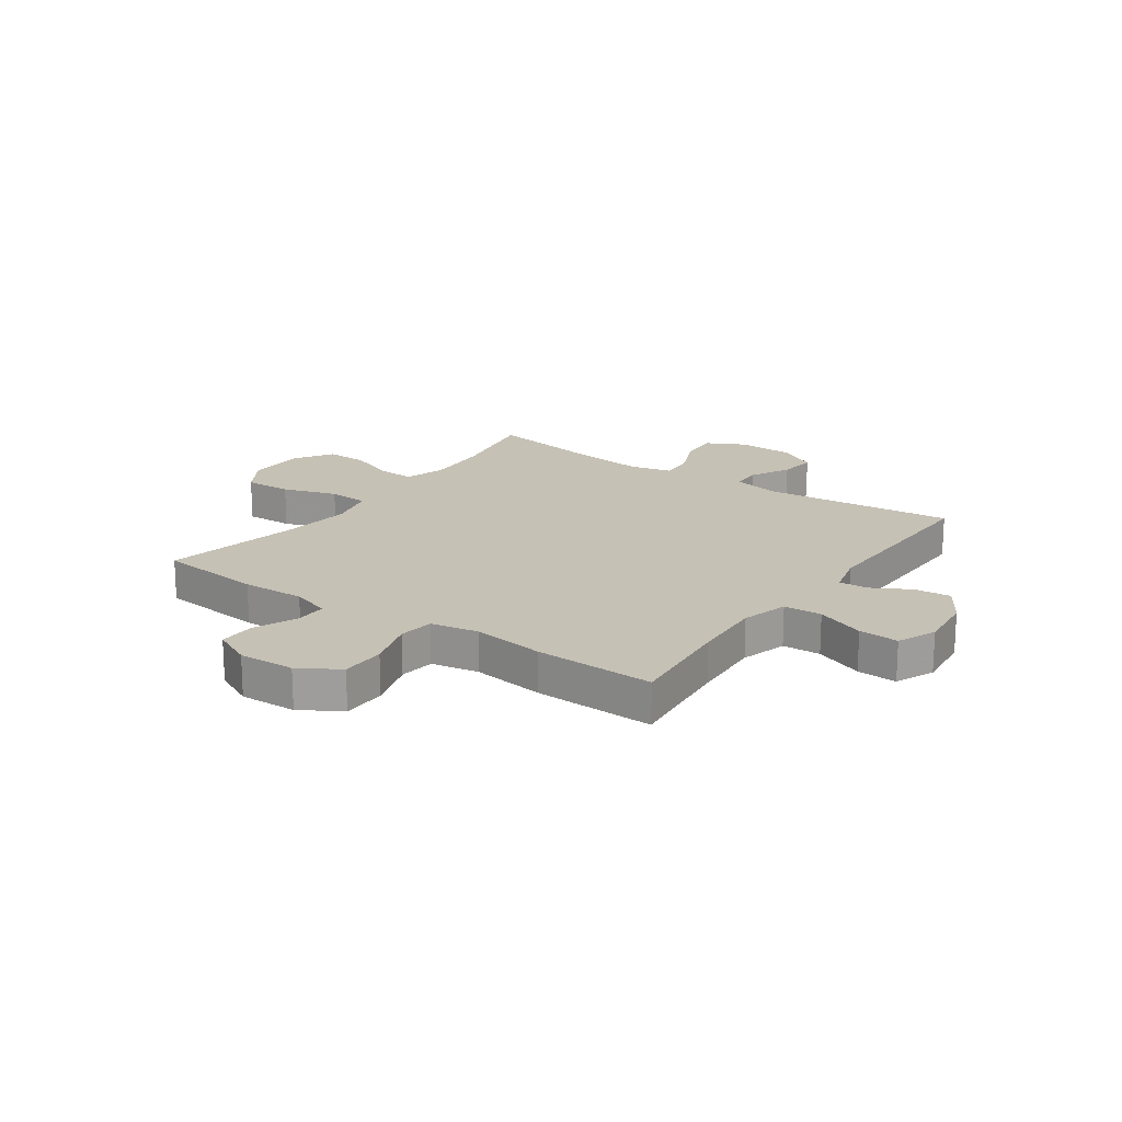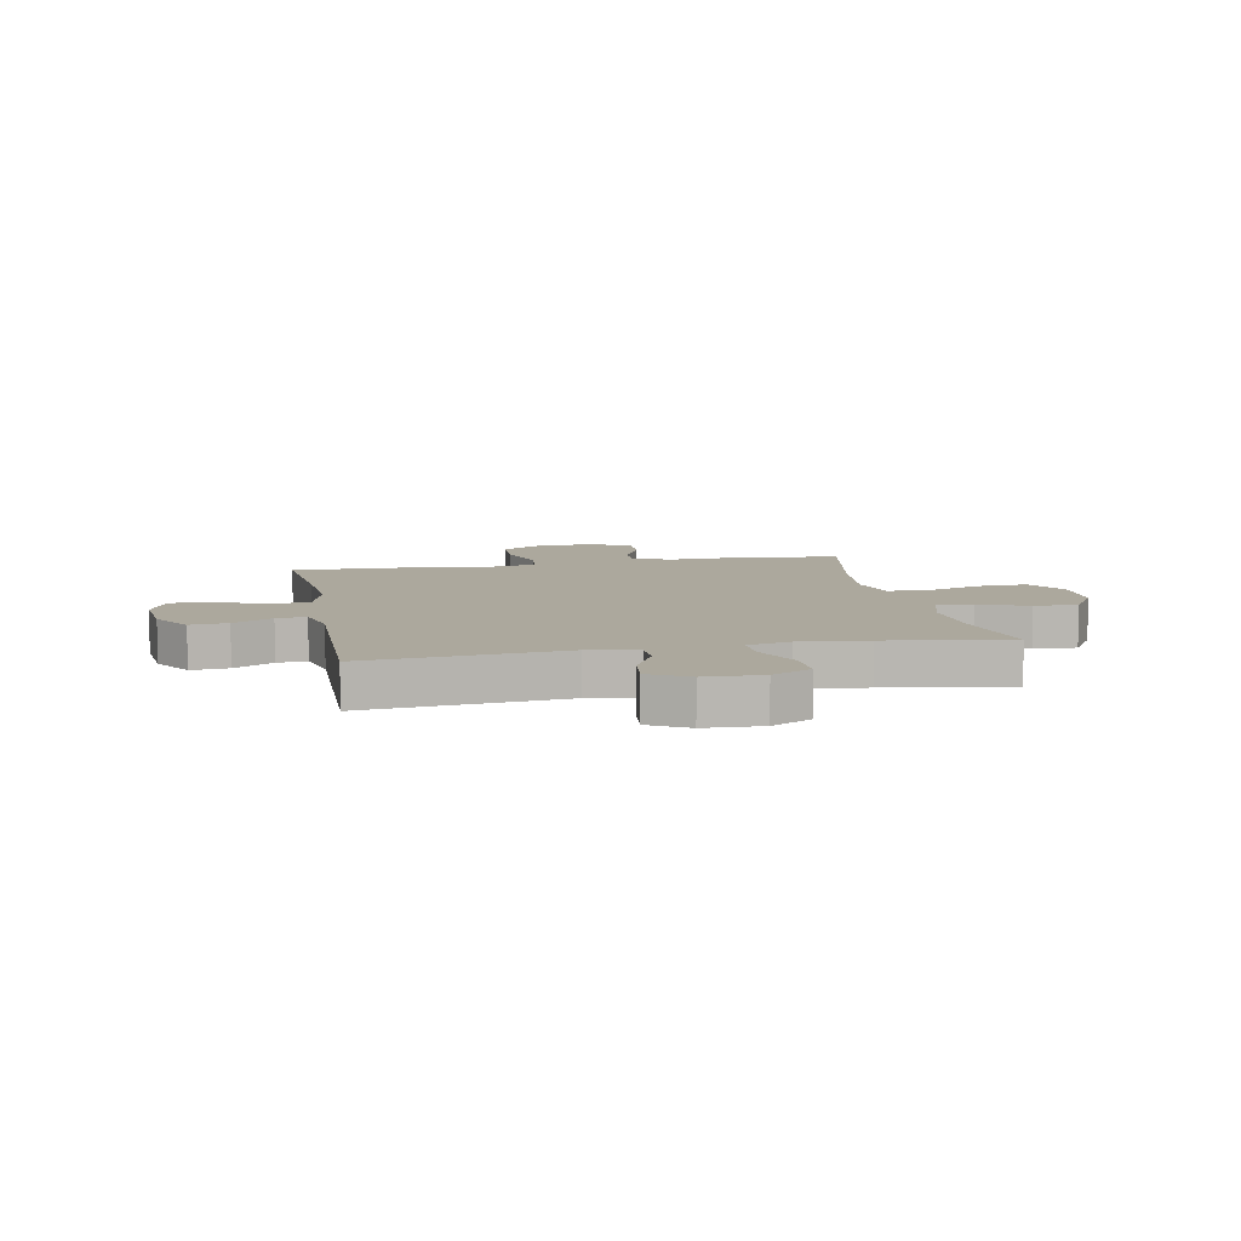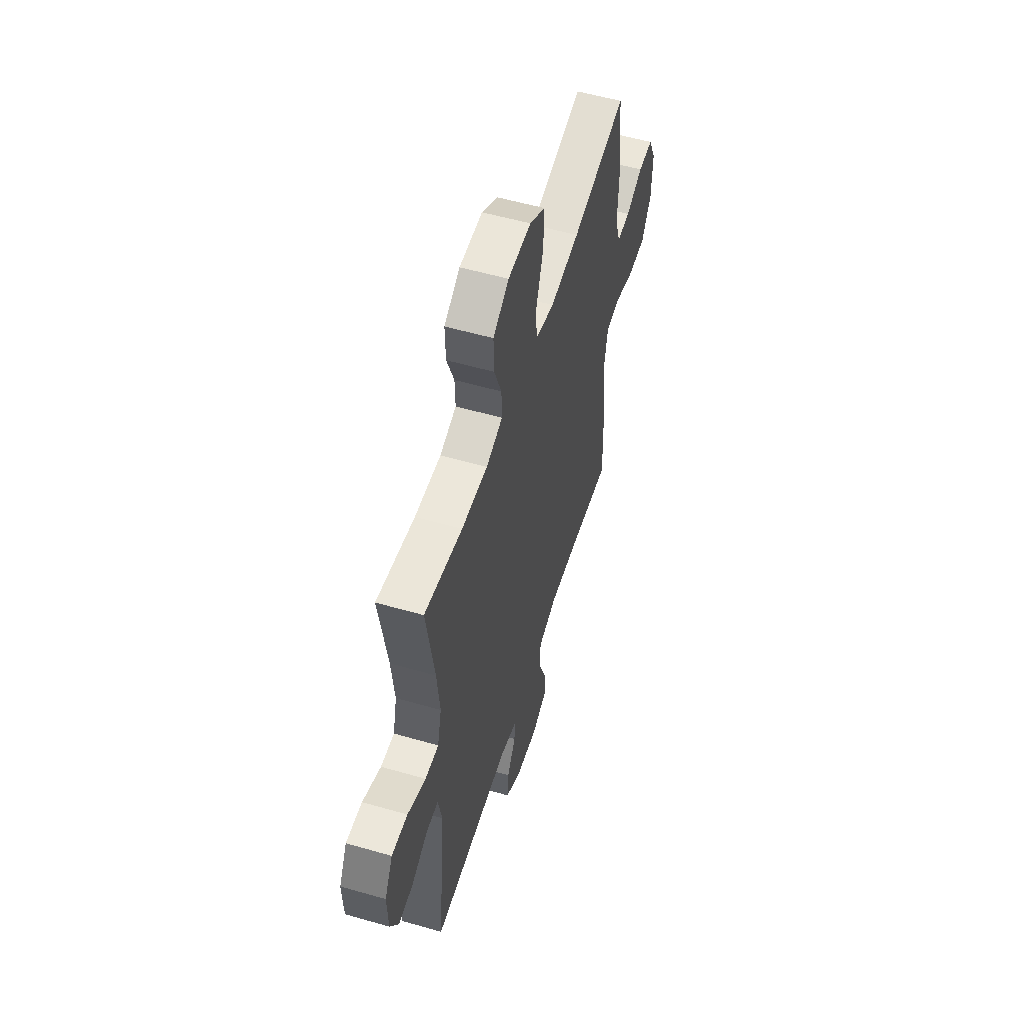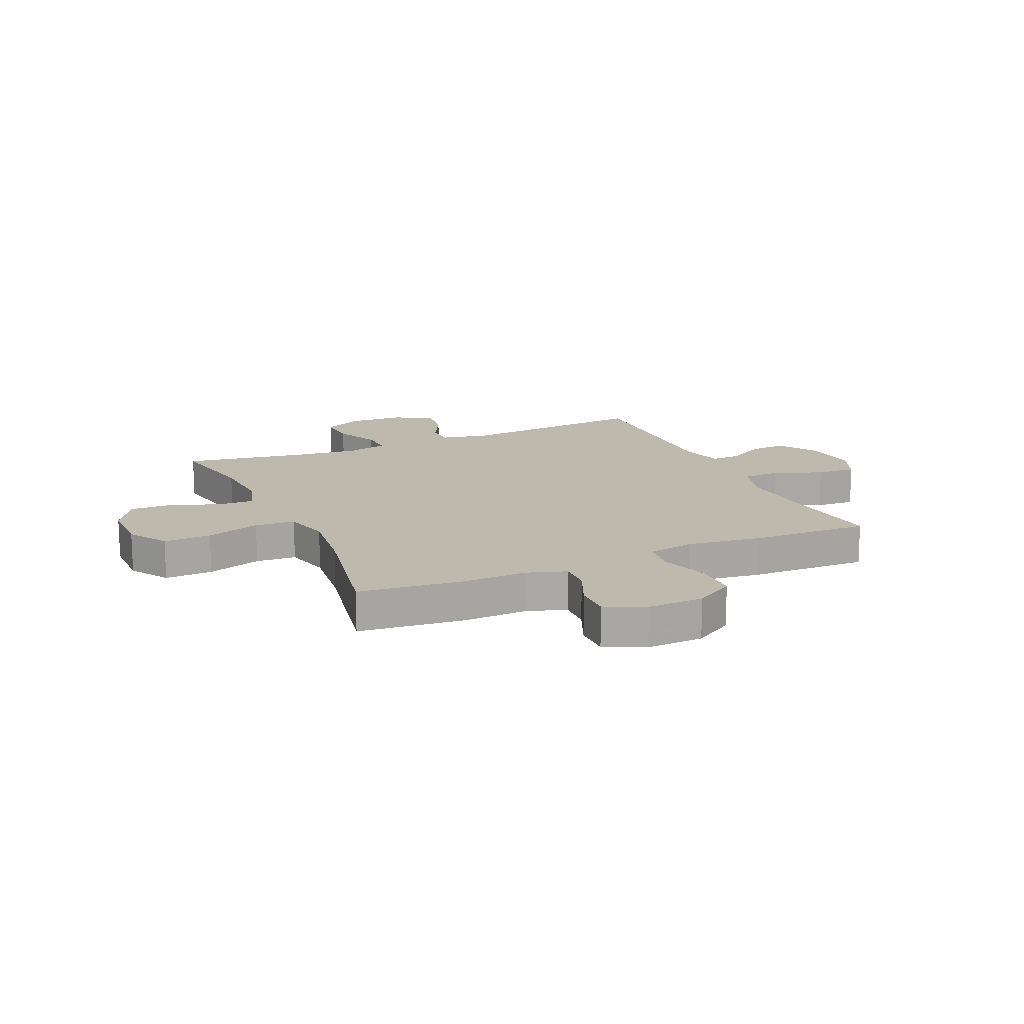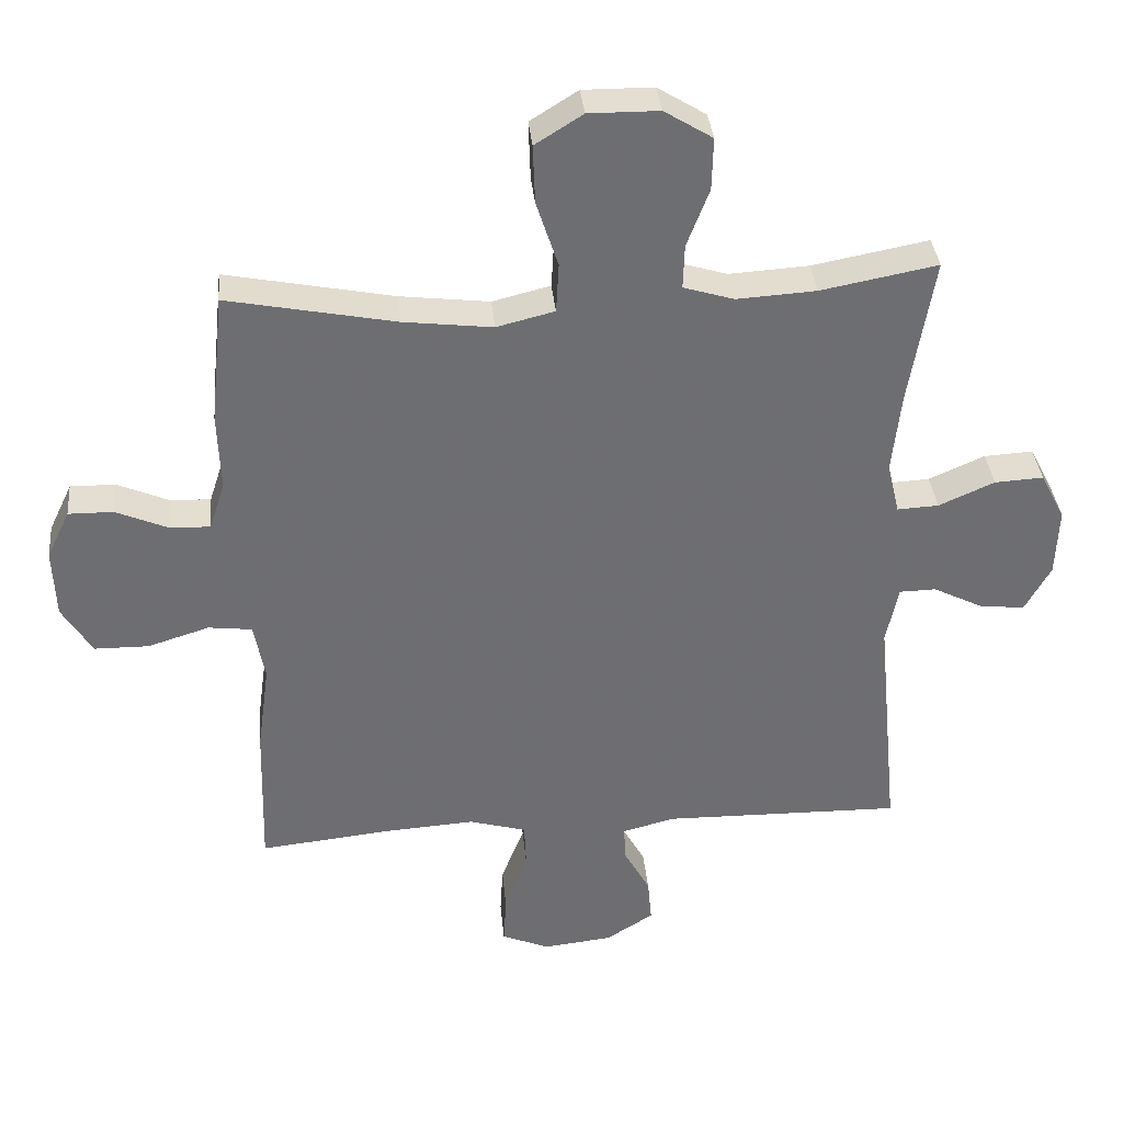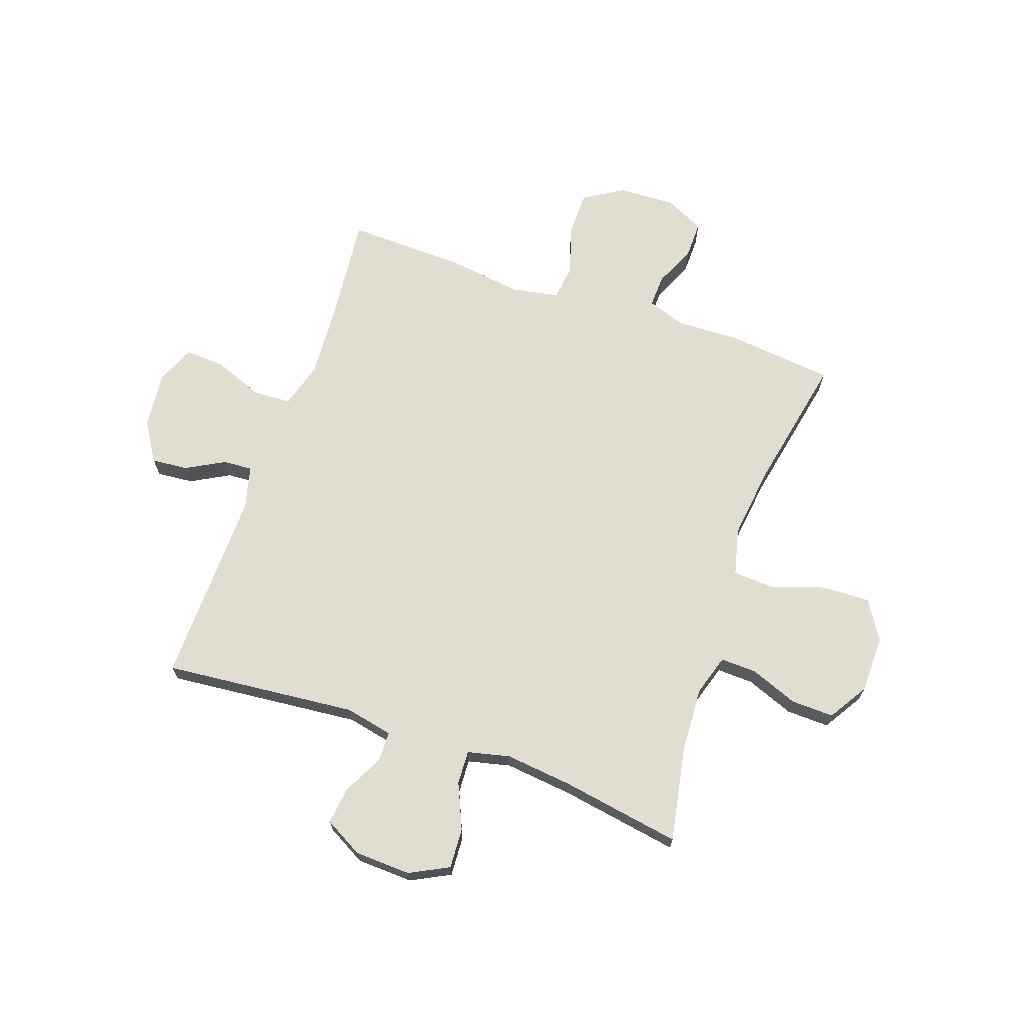
<metadata>
{"format":"obj","ext":"obj","renderer":"f3d","projection":"perspective","resolution":1024,"background":"white","views":[{"elev":18.8,"azim":125.1,"up":"+Y"},{"elev":8.6,"azim":-101.1,"up":"+Y"},{"elev":55.4,"azim":-73.1,"up":"+Z"},{"elev":15.3,"azim":65.9,"up":"+Y"},{"elev":36.0,"azim":174.5,"up":"+Z"},{"elev":68.9,"azim":-70.7,"up":"+Y"}]}
</metadata>
<code>
v -0.5 0.07 0.5
v -0.329 0.07 0.468
v -0.212 0.07 0.461
v -0.138 0.07 0.484
v -0.14 0.07 0.549
v -0.173 0.07 0.635
v -0.175 0.07 0.712
v -0.104 0.07 0.756
v -0.001 0.07 0.757
v 0.069 0.07 0.713
v 0.066 0.07 0.627
v 0.034 0.07 0.529
v 0.038 0.07 0.456
v 0.123 0.07 0.435
v 0.254 0.07 0.451
v 0.5 0.07 0.5
v 0.52 0.07 0.309
v 0.516 0.07 0.195
v 0.539 0.07 0.124
v 0.598 0.07 0.126
v 0.674 0.07 0.159
v 0.74 0.07 0.16
v 0.774 0.07 0.089
v 0.77 0.07 -0.013
v 0.726 0.07 -0.085
v 0.646 0.07 -0.086
v 0.556 0.07 -0.058
v 0.492 0.07 -0.066
v 0.476 0.07 -0.152
v 0.494 0.07 -0.283
v 0.5 0.07 -0.5
v 0.304 0.07 -0.48
v 0.174 0.07 -0.472
v 0.09 0.07 -0.496
v 0.087 0.07 -0.565
v 0.121 0.07 -0.653
v 0.125 0.07 -0.725
v 0.055 0.07 -0.755
v -0.047 0.07 -0.744
v -0.117 0.07 -0.7
v -0.111 0.07 -0.634
v -0.073 0.07 -0.565
v -0.07 0.07 -0.513
v -0.147 0.07 -0.493
v -0.5 0.07 -0.5
v -0.466 0.07 -0.152
v -0.484 0.07 -0.066
v -0.538 0.07 -0.065
v -0.611 0.07 -0.102
v -0.678 0.07 -0.11
v -0.716 0.07 -0.041
v -0.72 0.07 0.06
v -0.684 0.07 0.13
v -0.612 0.07 0.126
v -0.53 0.07 0.09
v -0.469 0.07 0.087
v -0.451 0.07 0.163
v -0.464 0.07 0.283
v -0.5 0 0.5
v -0.329 0 0.468
v -0.212 0 0.461
v -0.138 0 0.484
v -0.14 0 0.549
v -0.173 0 0.635
v -0.175 0 0.712
v -0.104 0 0.756
v -0.001 0 0.757
v 0.069 0 0.713
v 0.066 0 0.627
v 0.034 0 0.529
v 0.038 0 0.456
v 0.123 0 0.435
v 0.254 0 0.451
v 0.5 0 0.5
v 0.52 0 0.309
v 0.516 0 0.195
v 0.539 0 0.124
v 0.598 0 0.126
v 0.674 0 0.159
v 0.74 0 0.16
v 0.774 0 0.089
v 0.77 0 -0.013
v 0.726 0 -0.085
v 0.646 0 -0.086
v 0.556 0 -0.058
v 0.492 0 -0.066
v 0.476 0 -0.152
v 0.494 0 -0.283
v 0.5 0 -0.5
v 0.304 0 -0.48
v 0.174 0 -0.472
v 0.09 0 -0.496
v 0.087 0 -0.565
v 0.121 0 -0.653
v 0.125 0 -0.725
v 0.055 0 -0.755
v -0.047 0 -0.744
v -0.117 0 -0.7
v -0.111 0 -0.634
v -0.073 0 -0.565
v -0.07 0 -0.513
v -0.147 0 -0.493
v -0.5 0 -0.5
v -0.466 0 -0.152
v -0.484 0 -0.066
v -0.538 0 -0.065
v -0.611 0 -0.102
v -0.678 0 -0.11
v -0.716 0 -0.041
v -0.72 0 0.06
v -0.684 0 0.13
v -0.612 0 0.126
v -0.53 0 0.09
v -0.469 0 0.087
v -0.451 0 0.163
v -0.464 0 0.283
f 53 54 55
f 52 53 55
f 51 52 55
f 50 51 55
f 49 50 55
f 48 49 55
f 47 48 55 56
f 46 47 56 57
f 44 45 46
f 43 44 46 57
f 40 41 42
f 39 40 42
f 38 39 42
f 37 38 42
f 36 37 42
f 35 36 42
f 34 35 42 43
f 43 57 58
f 34 43 58
f 33 34 58
f 29 30 31 32
f 58 1 2
f 33 58 2
f 32 33 2
f 29 32 2
f 28 29 2
f 25 26 27
f 24 25 27
f 23 24 27
f 22 23 27
f 21 22 27
f 20 21 27
f 15 16 17 18
f 14 15 18 19
f 13 14 19
f 10 11 12
f 9 10 12
f 8 9 12
f 7 8 12
f 6 7 12
f 5 6 12
f 4 5 12 13
f 3 4 13 19
f 28 2 3 19
f 19 20 27 28
f 113 112 111
f 113 111 110
f 113 110 109
f 113 109 108
f 113 108 107
f 113 107 106
f 114 113 106 105
f 115 114 105 104
f 104 103 102
f 115 104 102 101
f 100 99 98
f 100 98 97
f 100 97 96
f 100 96 95
f 100 95 94
f 100 94 93
f 101 100 93 92
f 116 115 101
f 116 101 92
f 116 92 91
f 90 89 88 87
f 60 59 116
f 60 116 91
f 60 91 90
f 60 90 87
f 60 87 86
f 85 84 83
f 85 83 82
f 85 82 81
f 85 81 80
f 85 80 79
f 85 79 78
f 76 75 74 73
f 77 76 73 72
f 77 72 71
f 70 69 68
f 70 68 67
f 70 67 66
f 70 66 65
f 70 65 64
f 70 64 63
f 71 70 63 62
f 77 71 62 61
f 77 61 60 86
f 86 85 78 77
f 1 59 60 2
f 2 60 61 3
f 3 61 62 4
f 4 62 63 5
f 5 63 64 6
f 6 64 65 7
f 7 65 66 8
f 8 66 67 9
f 9 67 68 10
f 10 68 69 11
f 11 69 70 12
f 12 70 71 13
f 13 71 72 14
f 14 72 73 15
f 15 73 74 16
f 16 74 75 17
f 17 75 76 18
f 18 76 77 19
f 19 77 78 20
f 20 78 79 21
f 21 79 80 22
f 22 80 81 23
f 23 81 82 24
f 24 82 83 25
f 25 83 84 26
f 26 84 85 27
f 27 85 86 28
f 28 86 87 29
f 29 87 88 30
f 30 88 89 31
f 31 89 90 32
f 32 90 91 33
f 33 91 92 34
f 34 92 93 35
f 35 93 94 36
f 36 94 95 37
f 37 95 96 38
f 38 96 97 39
f 39 97 98 40
f 40 98 99 41
f 41 99 100 42
f 42 100 101 43
f 43 101 102 44
f 44 102 103 45
f 45 103 104 46
f 46 104 105 47
f 47 105 106 48
f 48 106 107 49
f 49 107 108 50
f 50 108 109 51
f 51 109 110 52
f 52 110 111 53
f 53 111 112 54
f 54 112 113 55
f 55 113 114 56
f 56 114 115 57
f 57 115 116 58
f 58 116 59 1

</code>
